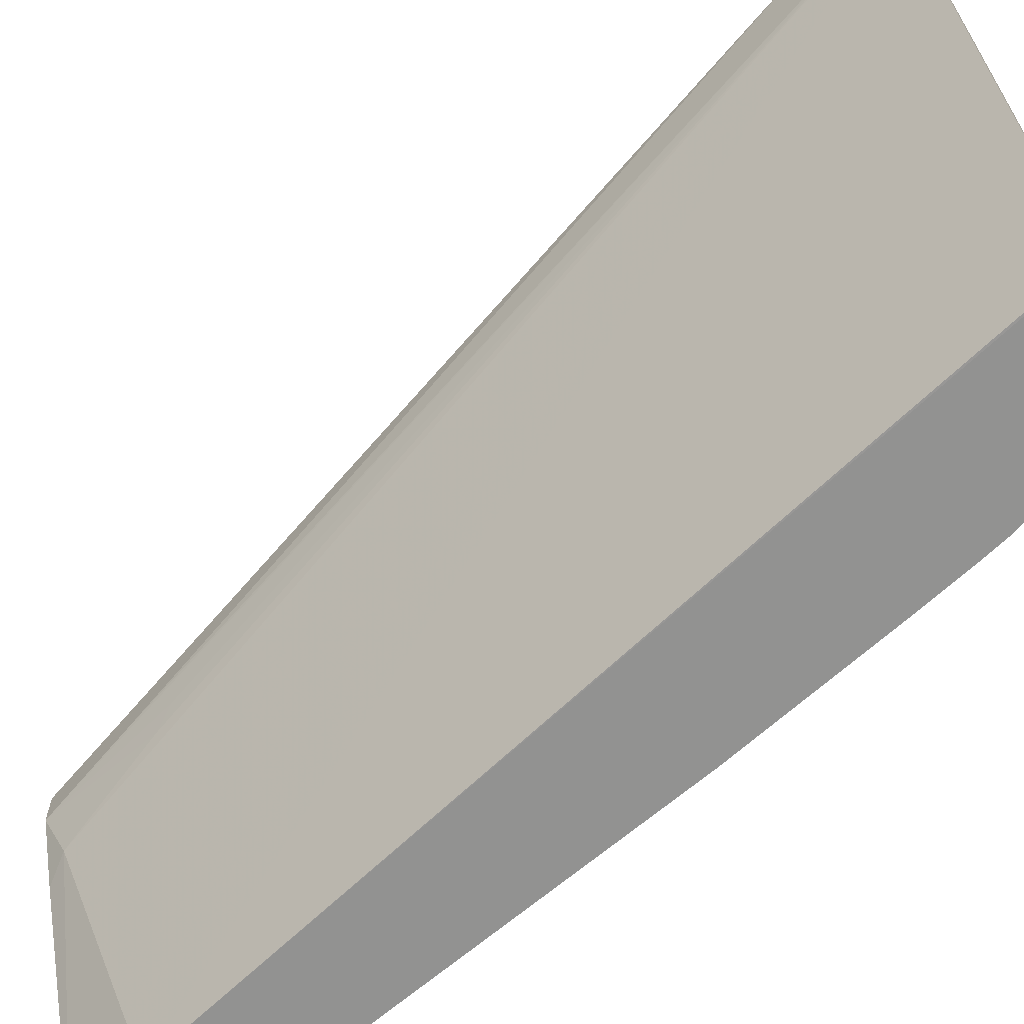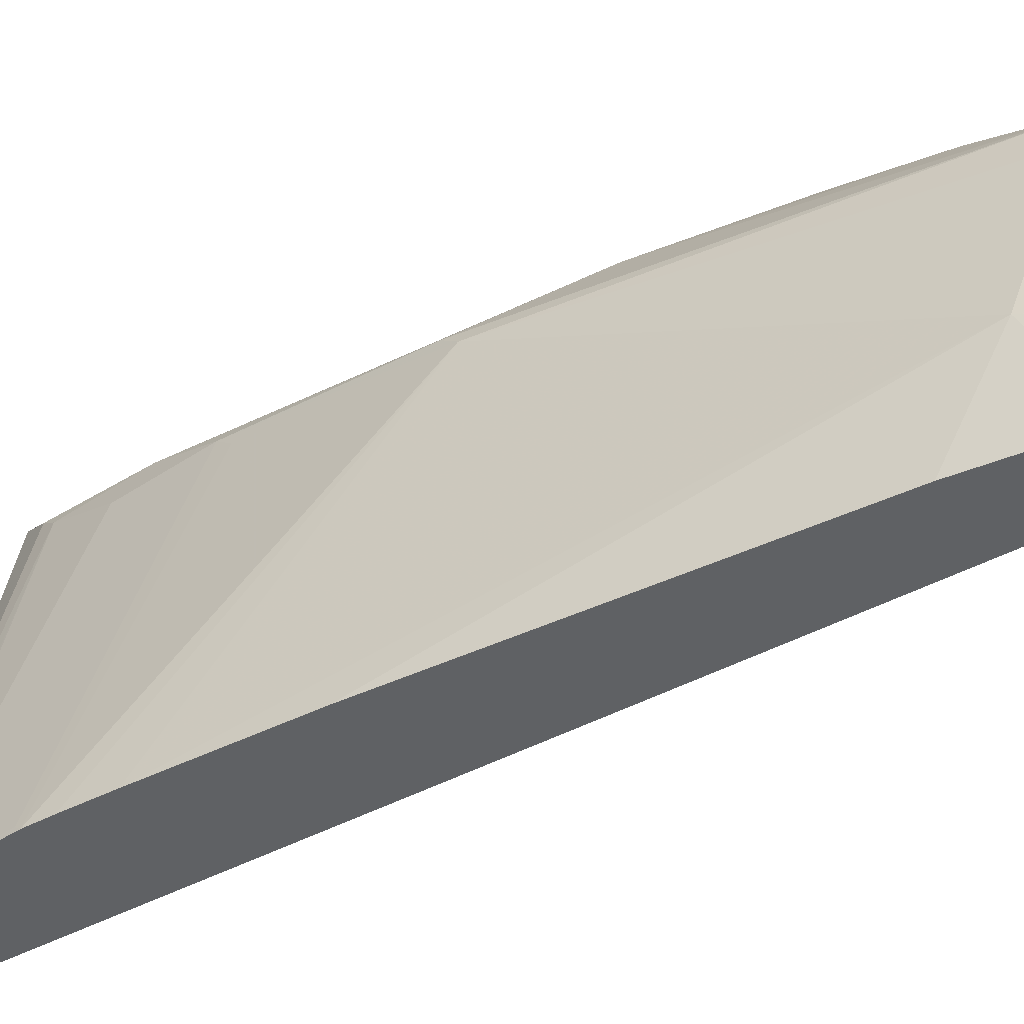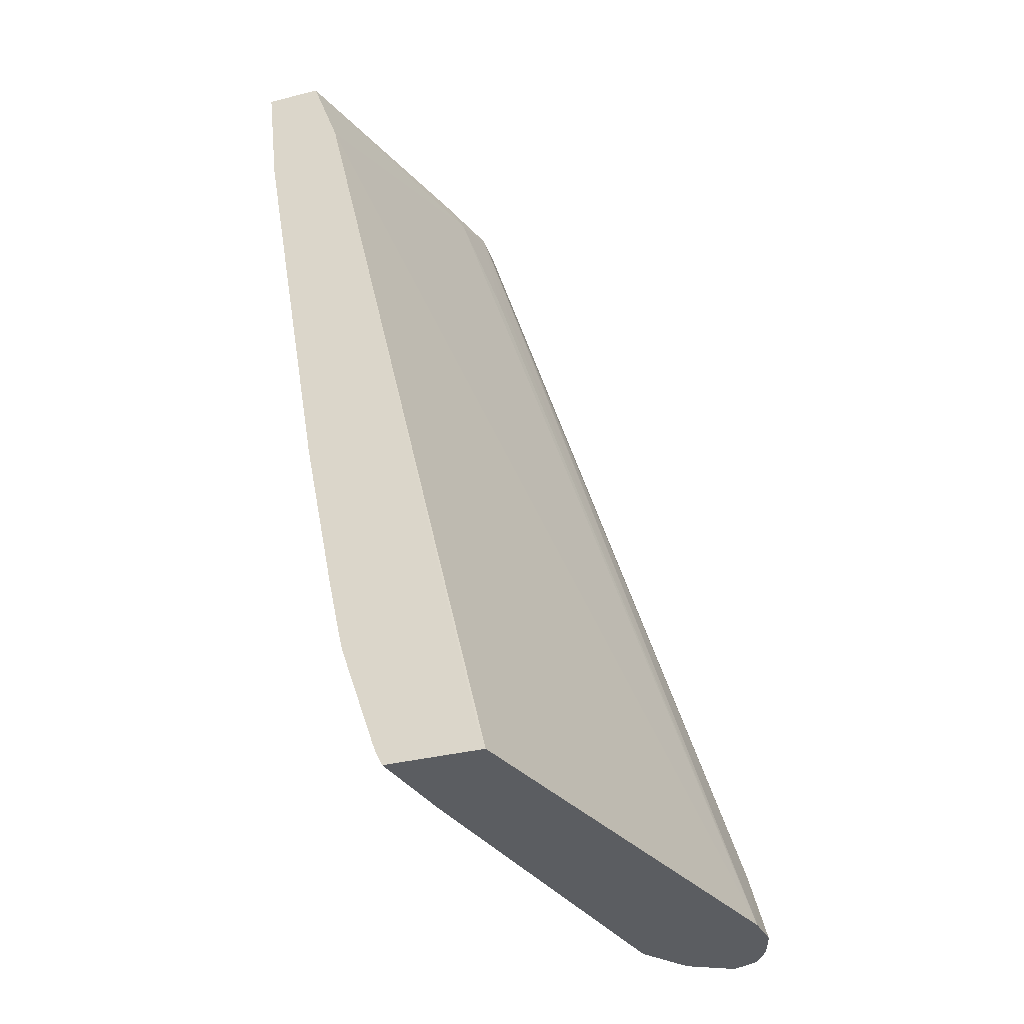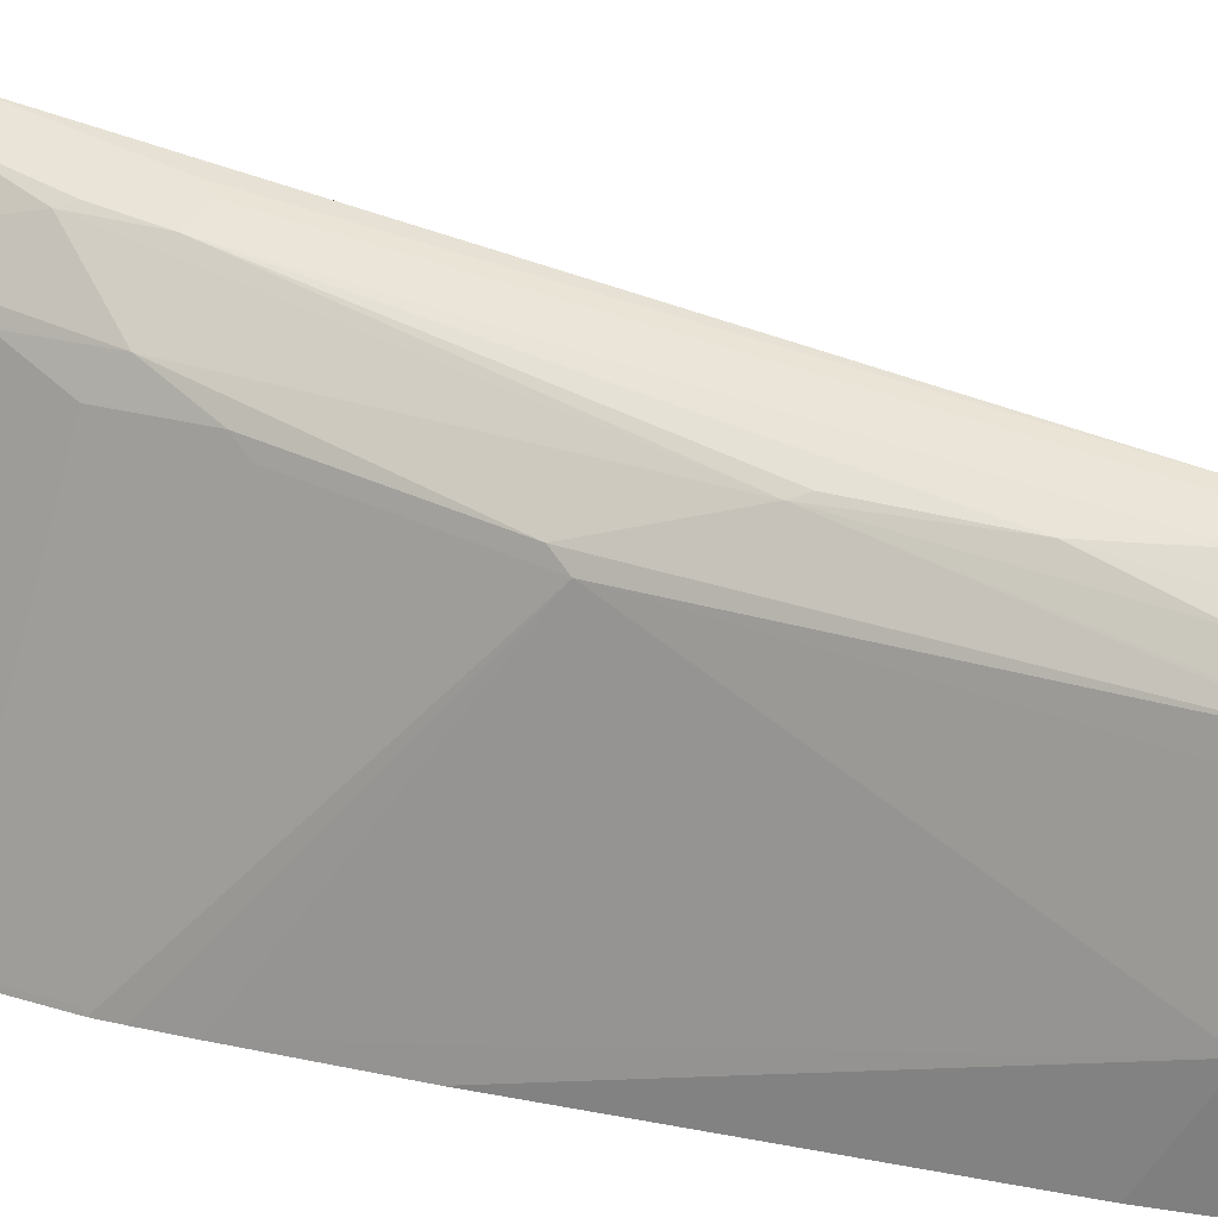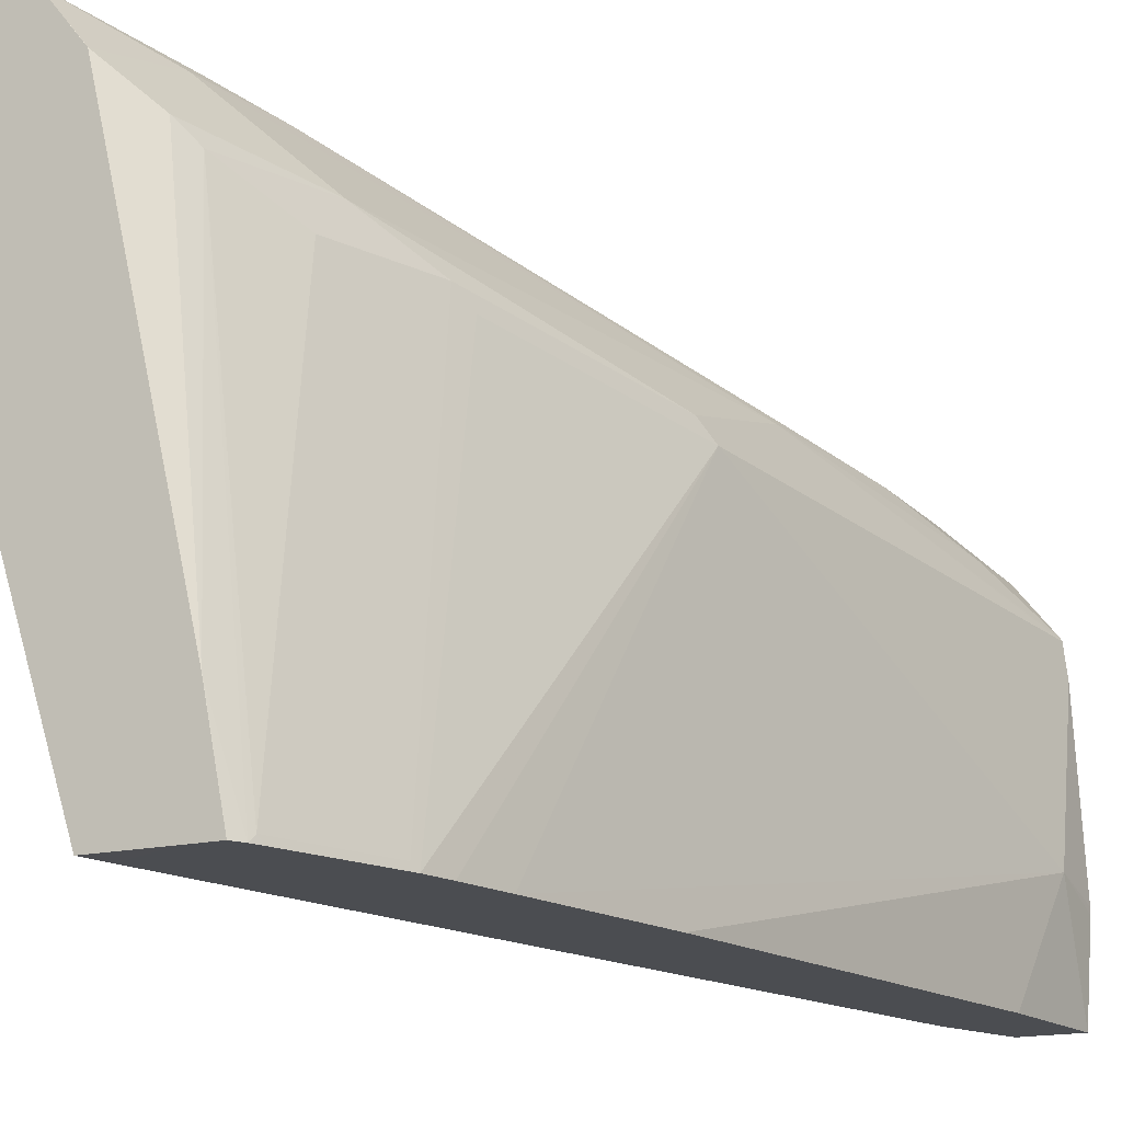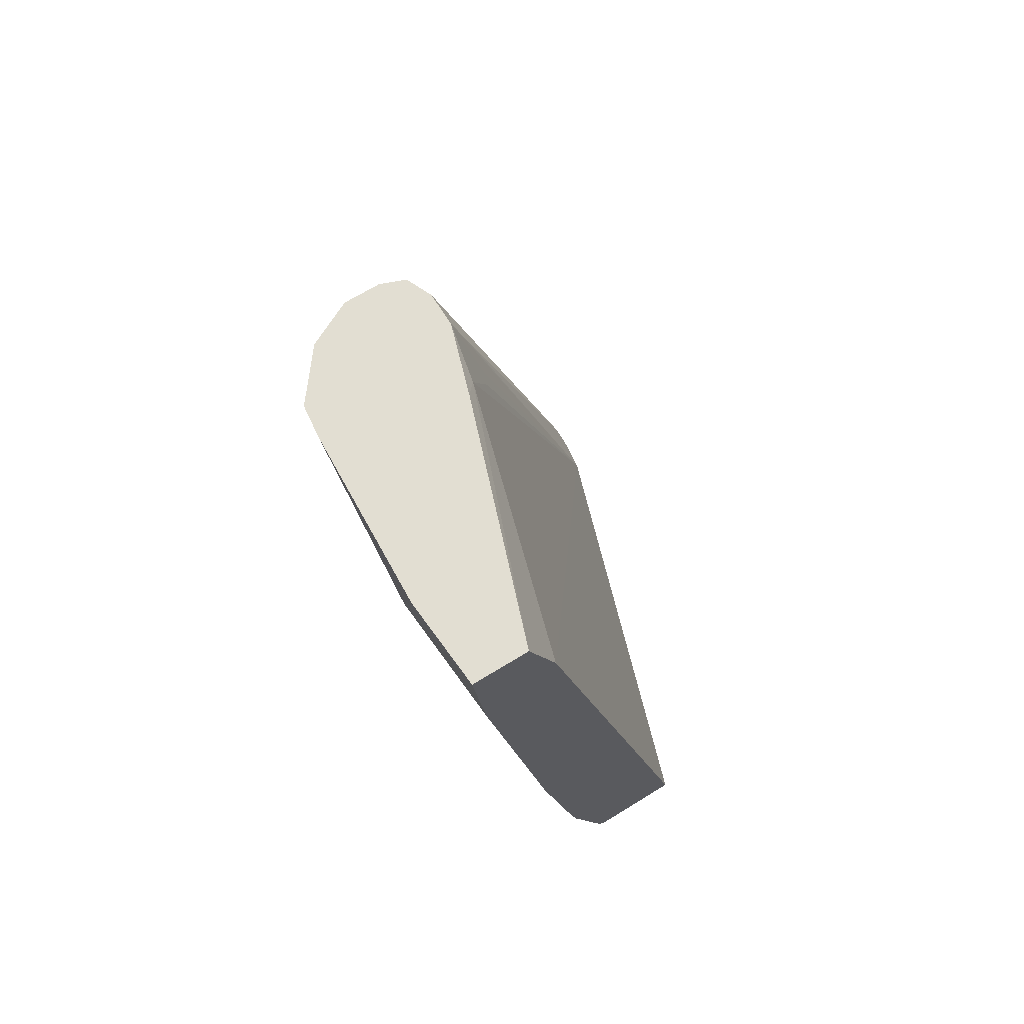
<metadata>
{"format":"obj","ext":"obj","renderer":"f3d","projection":"perspective","resolution":1024,"background":"white","views":[{"elev":-66.3,"azim":121.2,"up":"+Y"},{"elev":-45.6,"azim":-71.1,"up":"+Y"},{"elev":-35.6,"azim":18.2,"up":"+Z"},{"elev":21.2,"azim":-80.1,"up":"+Y"},{"elev":-16.0,"azim":-153.4,"up":"+Y"},{"elev":67.9,"azim":-31.7,"up":"+Z"}]}
</metadata>
<code>
v -0.02074 0.2278 -0.7457
v -0.02074 0.2278 -0.7457
v -0.02061 0.2278 -0.7457
v -0.04834 0.214 -0.7457
v -0.06215 0.2071 -0.6835
v -0.07252 0.202 -0.6317
v -0.006924 0.2209 -0.7388
v -0.06215 0.2071 -0.6421
v -0.1657 0.145 -0.2486
v -0.00498 0.2214 -0.7457
v -0.06988 0.1864 -0.7457
v -0.06993 0.1864 -0.7457
v -0.07768 0.1968 -0.6939
v -0.07596 0.2002 -0.6835
v -0.08977 0.1933 -0.6421
v -0.1761 0.1398 -0.2382
v -0.006924 0.2002 -0.6974
v 0.001976 0.2108 -0.7457
v -0.1519 0.1381 -0.2417
v -0.1864 0.1243 -0.2057
v -0.1657 0.1243 -0.2057
v -0.1242 -0.04142 -0.7457
v -0.1243 -0.04142 -0.7457
v -0.09065 0.1657 -0.725
v -0.1191 0.1553 -0.6525
v -0.1812 0.1346 -0.4039
v -0.1795 0.1381 -0.3936
v -0.1933 0.1312 -0.3107
v -0.1933 0.1312 -0.2486
v -0.1864 0.132 -0.2279
v -0.1881 0.1239 -0.2057
v -1.831e-05 0.1864 -0.7042
v 0.00417 0.2071 -0.7457
v -0.1515 0.1188 -0.2057
v -0.145 0.1036 -0.2057
v -0.1355 -0.09673 -0.7457
v -0.1389 -0.09673 -0.7389
v -0.0984 0.1553 -0.7146
v -0.1398 0.1346 -0.611
v -0.1812 0.1139 -0.4867
v -0.2367 0.08132 -0.2057
v -0.2355 0.08335 -0.2057
v -0.214 0.1105 -0.2486
v -0.2138 0.111 -0.2057
v -0.2009 0.1175 -0.2057
v 0.007835 0.1658 -0.7457
v 0.0104 0.1864 -0.7457
v 0.008882 0.1924 -0.7457
v -0.1294 0.0932 -0.259
v -0.145 0.08284 -0.2057
v -0.1177 -0.09673 -0.7457
v -0.1416 -0.09673 -0.7318
v -0.1398 -0.09321 -0.7353
v -0.1191 0.1346 -0.6732
v -0.1605 -0.09321 -0.6732
v -0.145 0.1243 -0.6007
v -0.1864 0.1036 -0.4764
v -0.239 0.06216 -0.2057
v -0.078 -0.09667 -0.7457
v -0.1243 0.08284 -0.29
v -0.1294 0.07248 -0.2796
v -0.1502 0.0518 -0.2175
v -0.1899 -0.09673 -0.2537
v -0.1585 0.04144 -0.2057
v -0.08287 -0.09673 -0.7294
v -0.1623 -0.09673 -0.6696
v -0.2434 -0.03106 -0.2382
v -0.1662 -0.09673 -0.6524
v -0.1726 -0.09673 -0.6216
v -0.2443 -0.04142 -0.2057
v -0.2071 -0.09673 -0.2057
v -0.2123 -0.09673 -0.4004
v -0.233 -0.09673 -0.2761
v -0.2407 -0.09673 -0.2057
v -0.2443 -0.04507 -0.2057
v -0.1916 -0.09673 -0.5247
f 32 49 46
f 35 50 49
f 36 51 65
f 36 65 63
f 36 63 71
f 36 71 74
f 36 76 69
f 36 73 72
f 36 72 76
f 36 69 68
f 36 68 66
f 36 66 52
f 37 52 53
f 36 74 73
f 36 52 37
f 28 43 44
f 32 48 33
f 24 38 25
f 37 53 38
f 25 38 39
f 25 39 40
f 25 40 26
f 26 40 41
f 26 41 42
f 32 35 49
f 26 42 43
f 26 28 27
f 28 44 29
f 29 44 30
f 30 44 45
f 30 45 31
f 32 46 47
f 32 47 48
f 26 43 28
f 38 53 54
f 52 55 53
f 39 54 55
f 57 67 58
f 57 66 68
f 57 68 69
f 57 69 67
f 58 67 70
f 59 63 65
f 62 64 71
f 62 71 63
f 67 72 73
f 67 73 74
f 67 74 75
f 67 75 70
f 67 69 76
f 67 76 72
f 23 36 37
f 56 66 57
f 55 66 56
f 53 55 54
f 52 66 55
f 39 55 56
f 39 56 57
f 39 57 40
f 40 57 41
f 41 57 58
f 42 44 43
f 46 49 50
f 38 54 39
f 46 50 60
f 46 61 62
f 46 62 63
f 46 63 59
f 50 64 62
f 50 62 61
f 50 61 60
f 51 59 65
f 46 60 61
f 23 38 24
f 17 33 18
f 22 36 23
f 2 9 19
f 2 19 7
f 3 7 10
f 4 11 12
f 4 12 13
f 4 13 14
f 2 8 9
f 4 14 15
f 5 15 6
f 6 15 29
f 6 29 16
f 6 16 9
f 6 9 8
f 7 17 18
f 4 15 5
f 2 6 8
f 2 7 3
f 23 37 38
f 1 2 3
f 1 3 10
f 1 10 18
f 1 18 33
f 1 33 48
f 1 48 47
f 1 47 46
f 1 46 59
f 1 59 51
f 1 51 36
f 1 36 22
f 1 22 11
f 1 11 4
f 1 4 5
f 1 5 6
f 7 18 10
f 7 19 17
f 1 6 2
f 9 20 21
f 19 21 34
f 20 31 45
f 20 45 44
f 20 44 42
f 20 42 41
f 20 41 58
f 20 58 70
f 20 75 74
f 20 74 71
f 20 71 64
f 20 64 50
f 20 50 35
f 20 35 34
f 20 34 21
f 9 16 20
f 17 35 32
f 17 34 35
f 20 70 75
f 17 32 33
f 9 21 19
f 17 19 34
f 11 22 23
f 11 23 12
f 12 23 24
f 13 24 25
f 13 25 26
f 13 26 15
f 12 24 13
f 13 15 14
f 15 26 27
f 15 27 28
f 15 28 29
f 16 29 30
f 16 30 31
f 16 31 20

</code>
